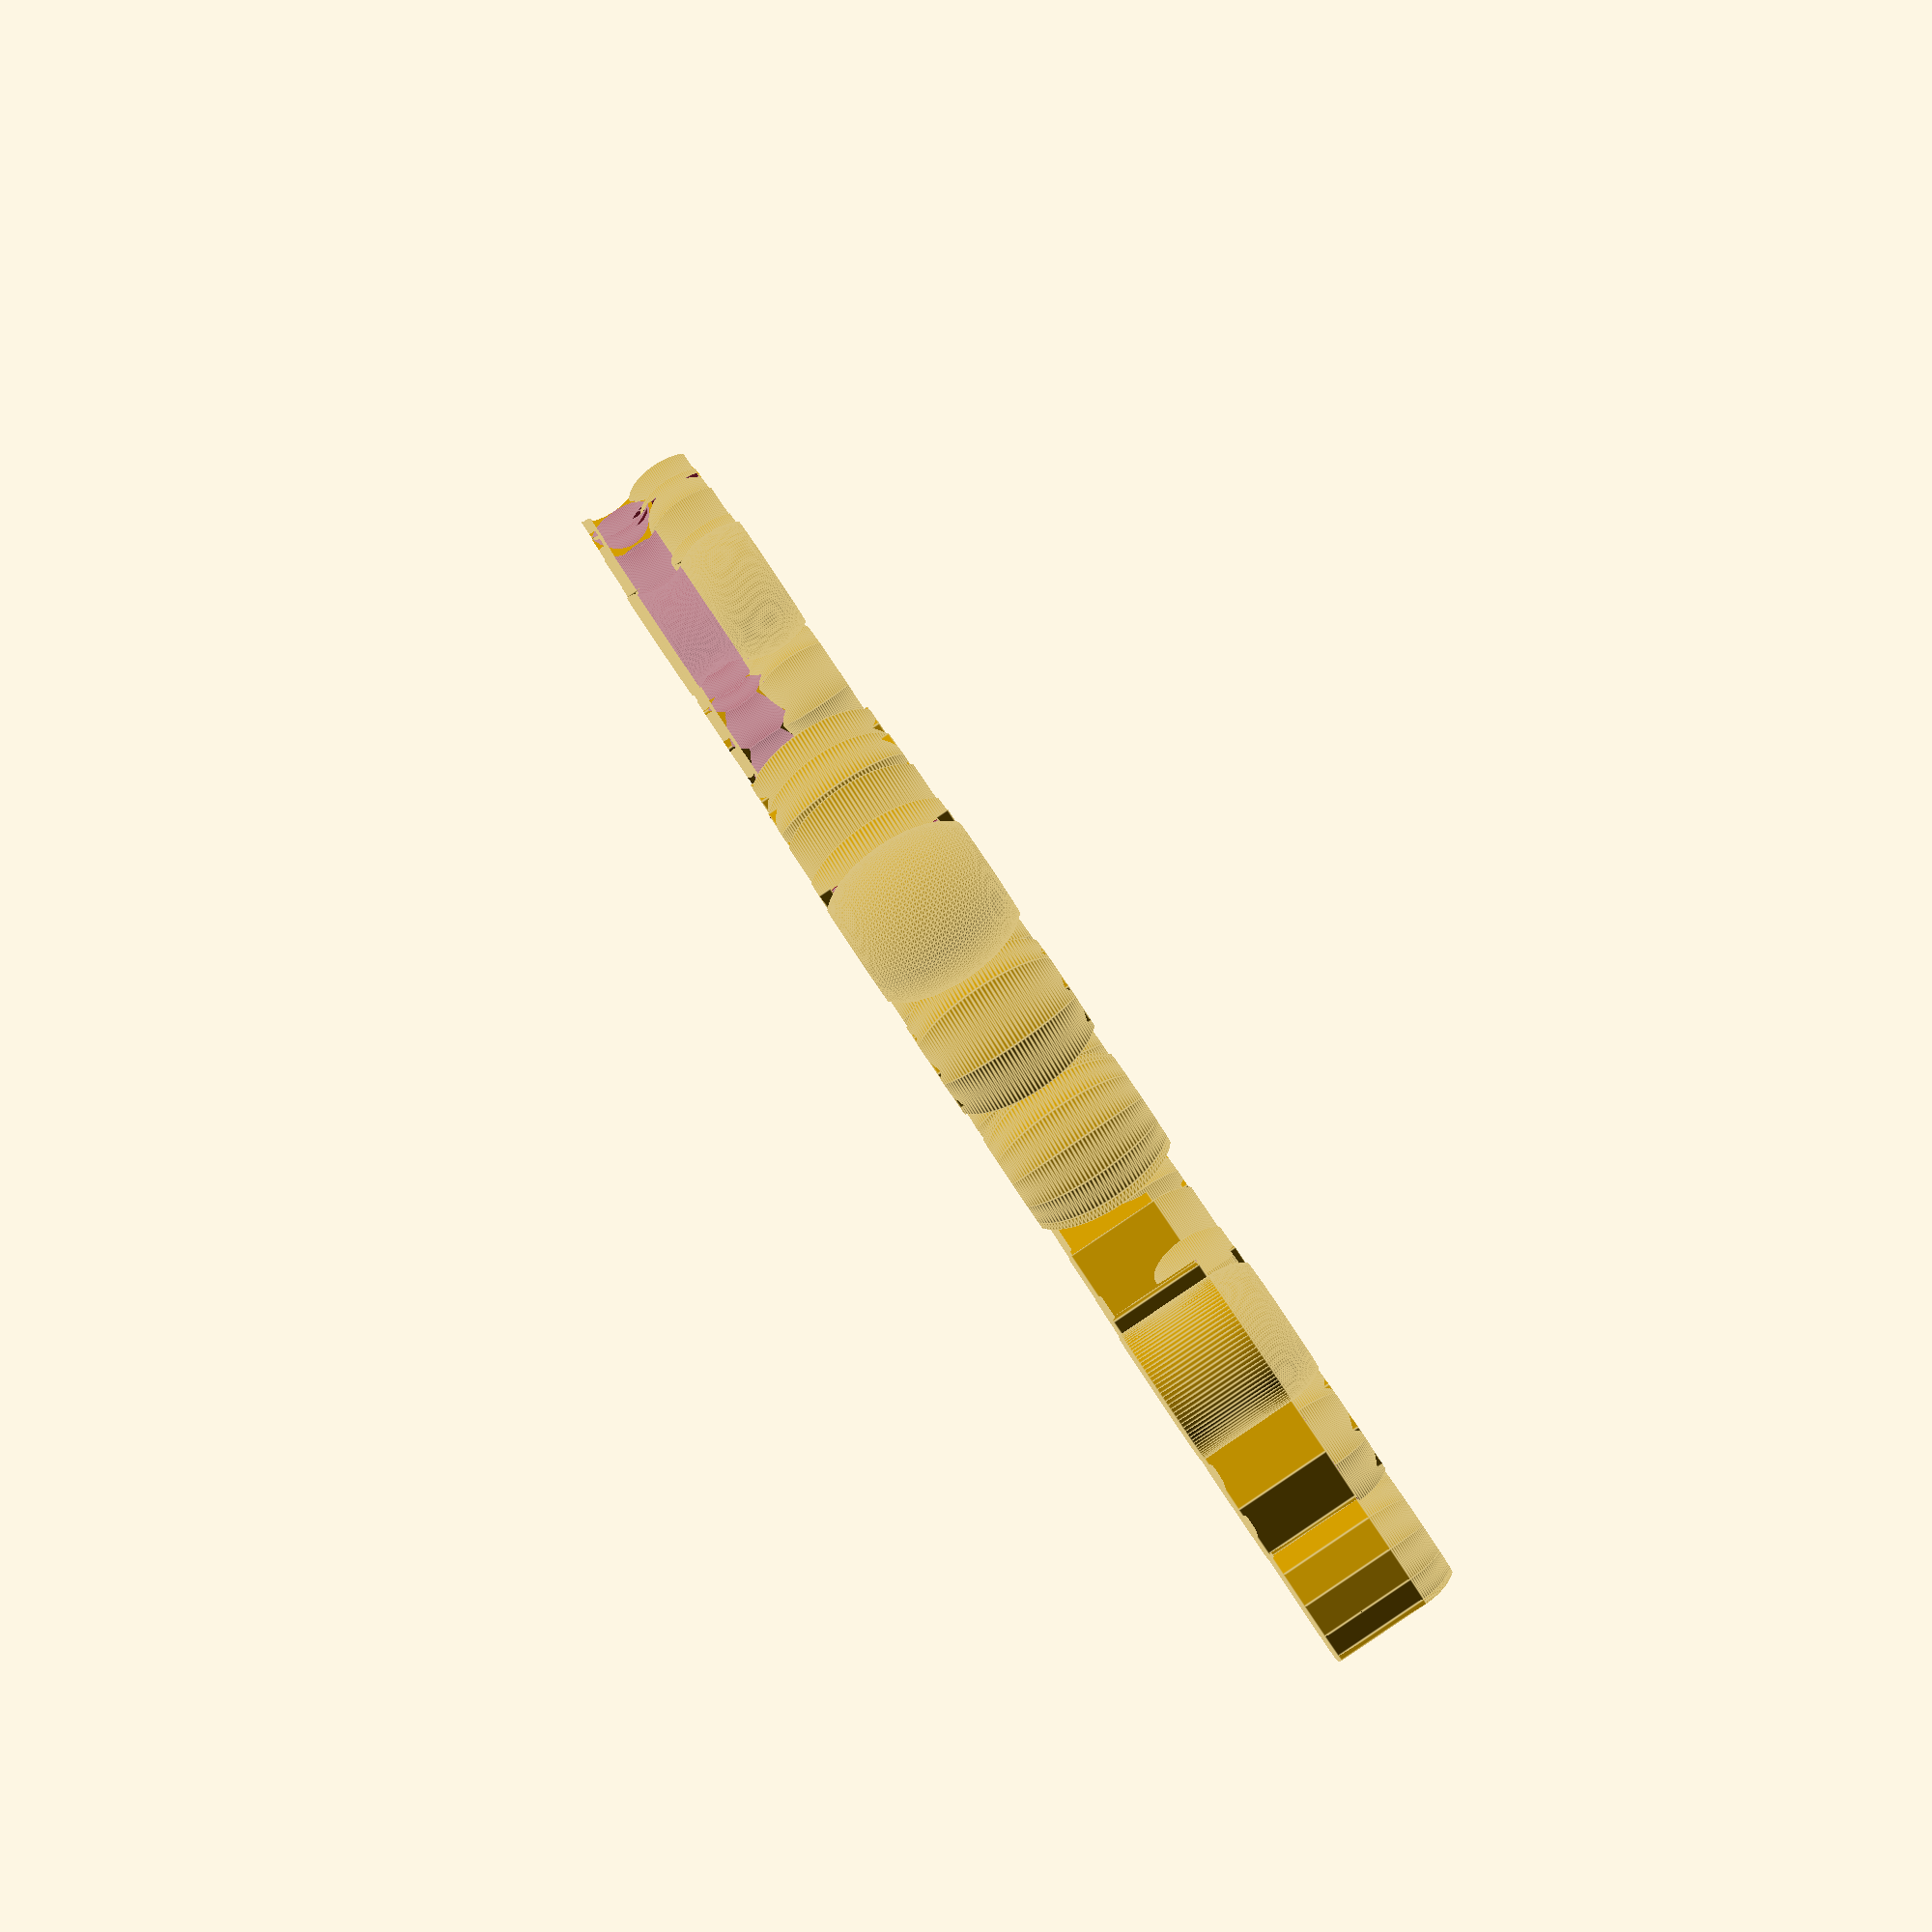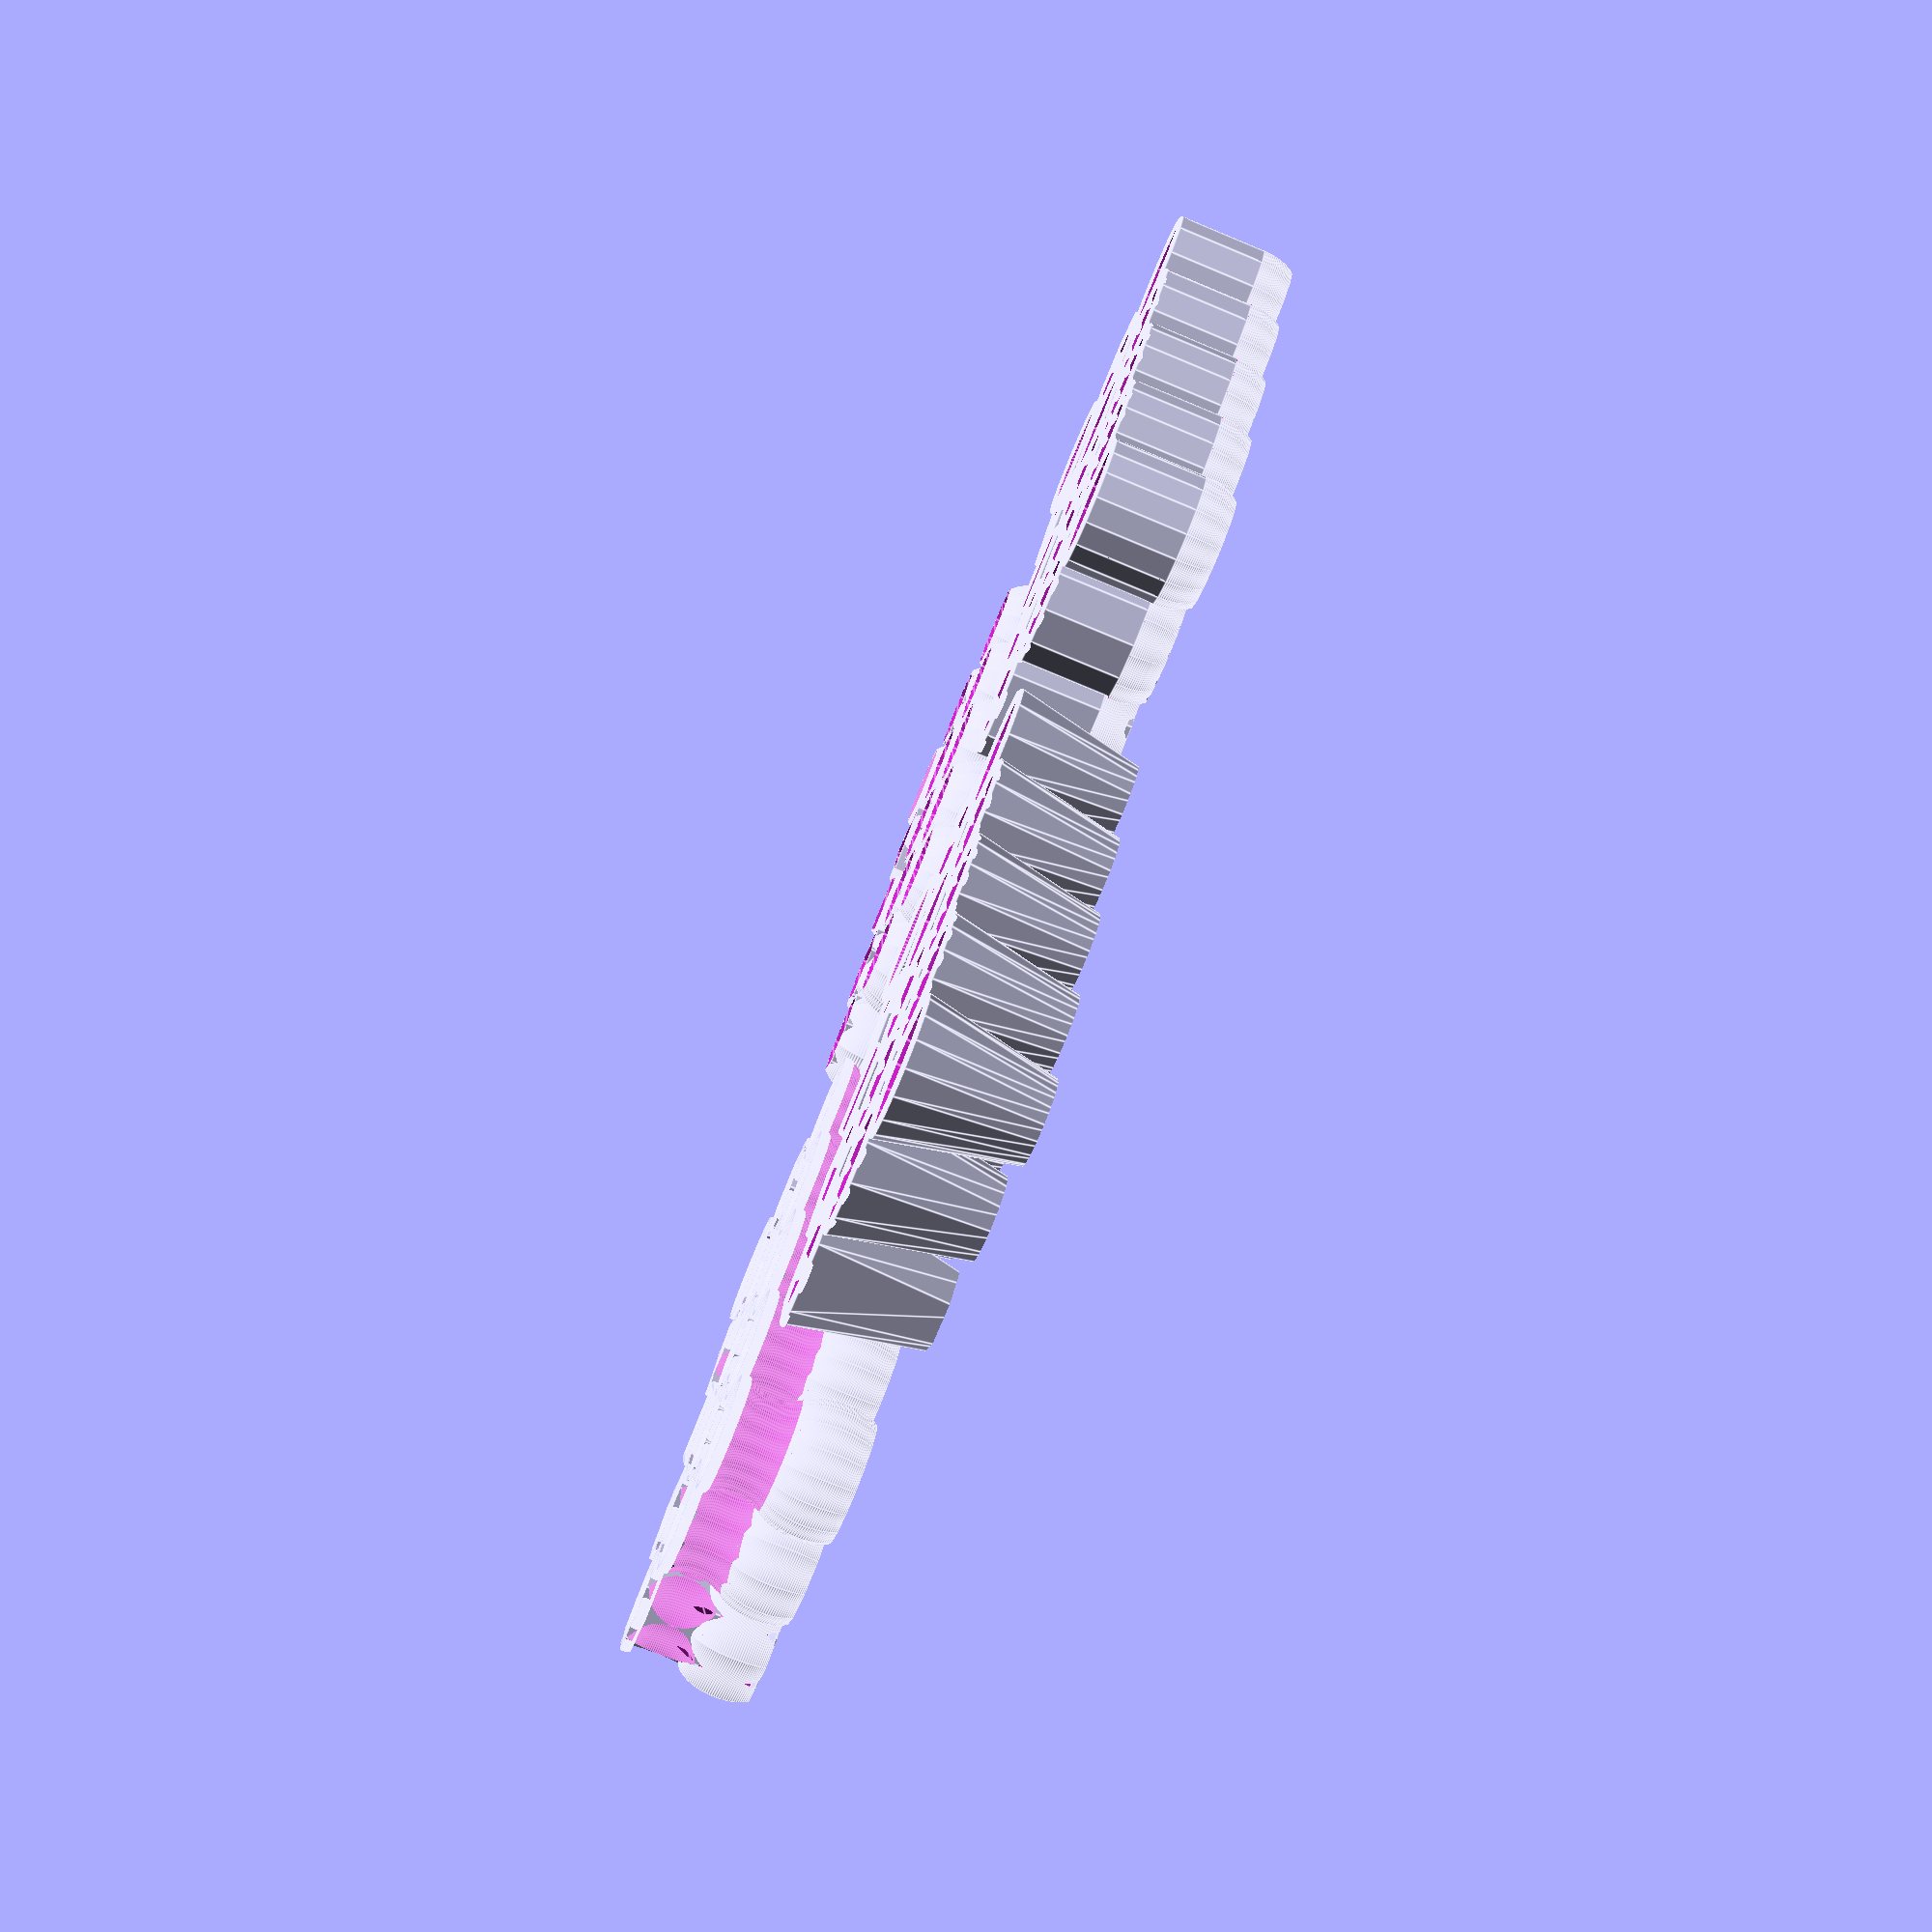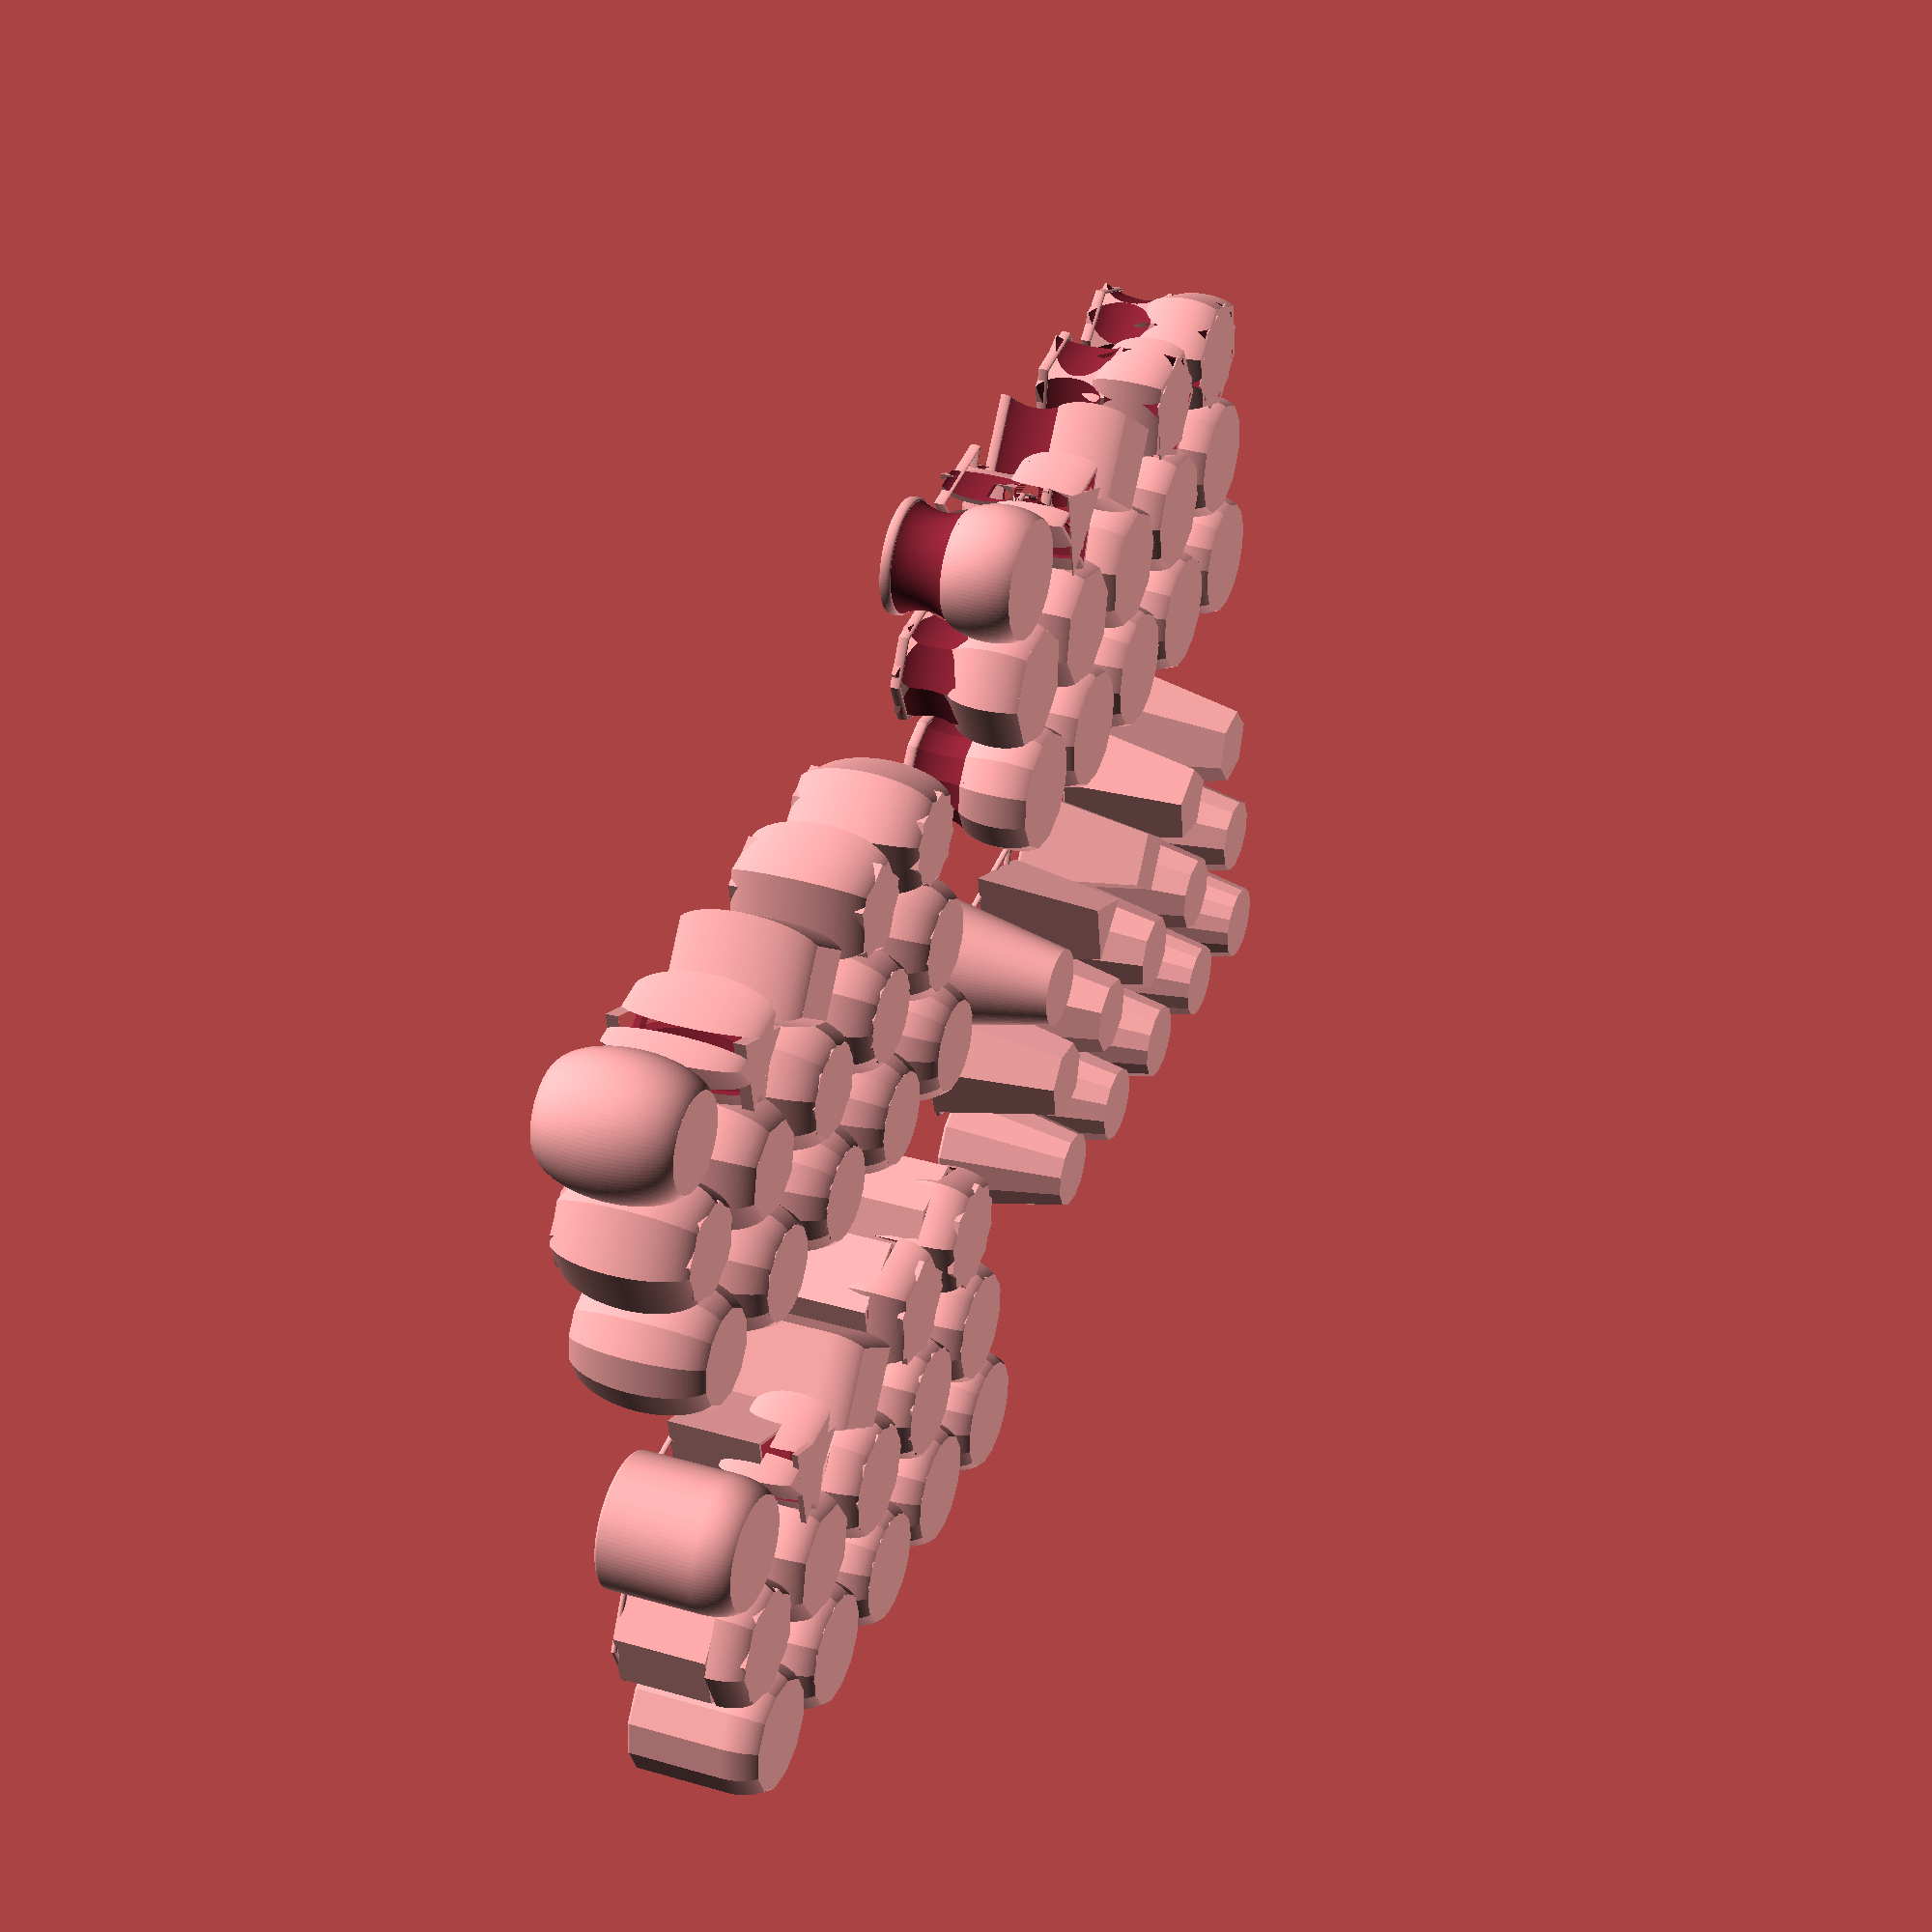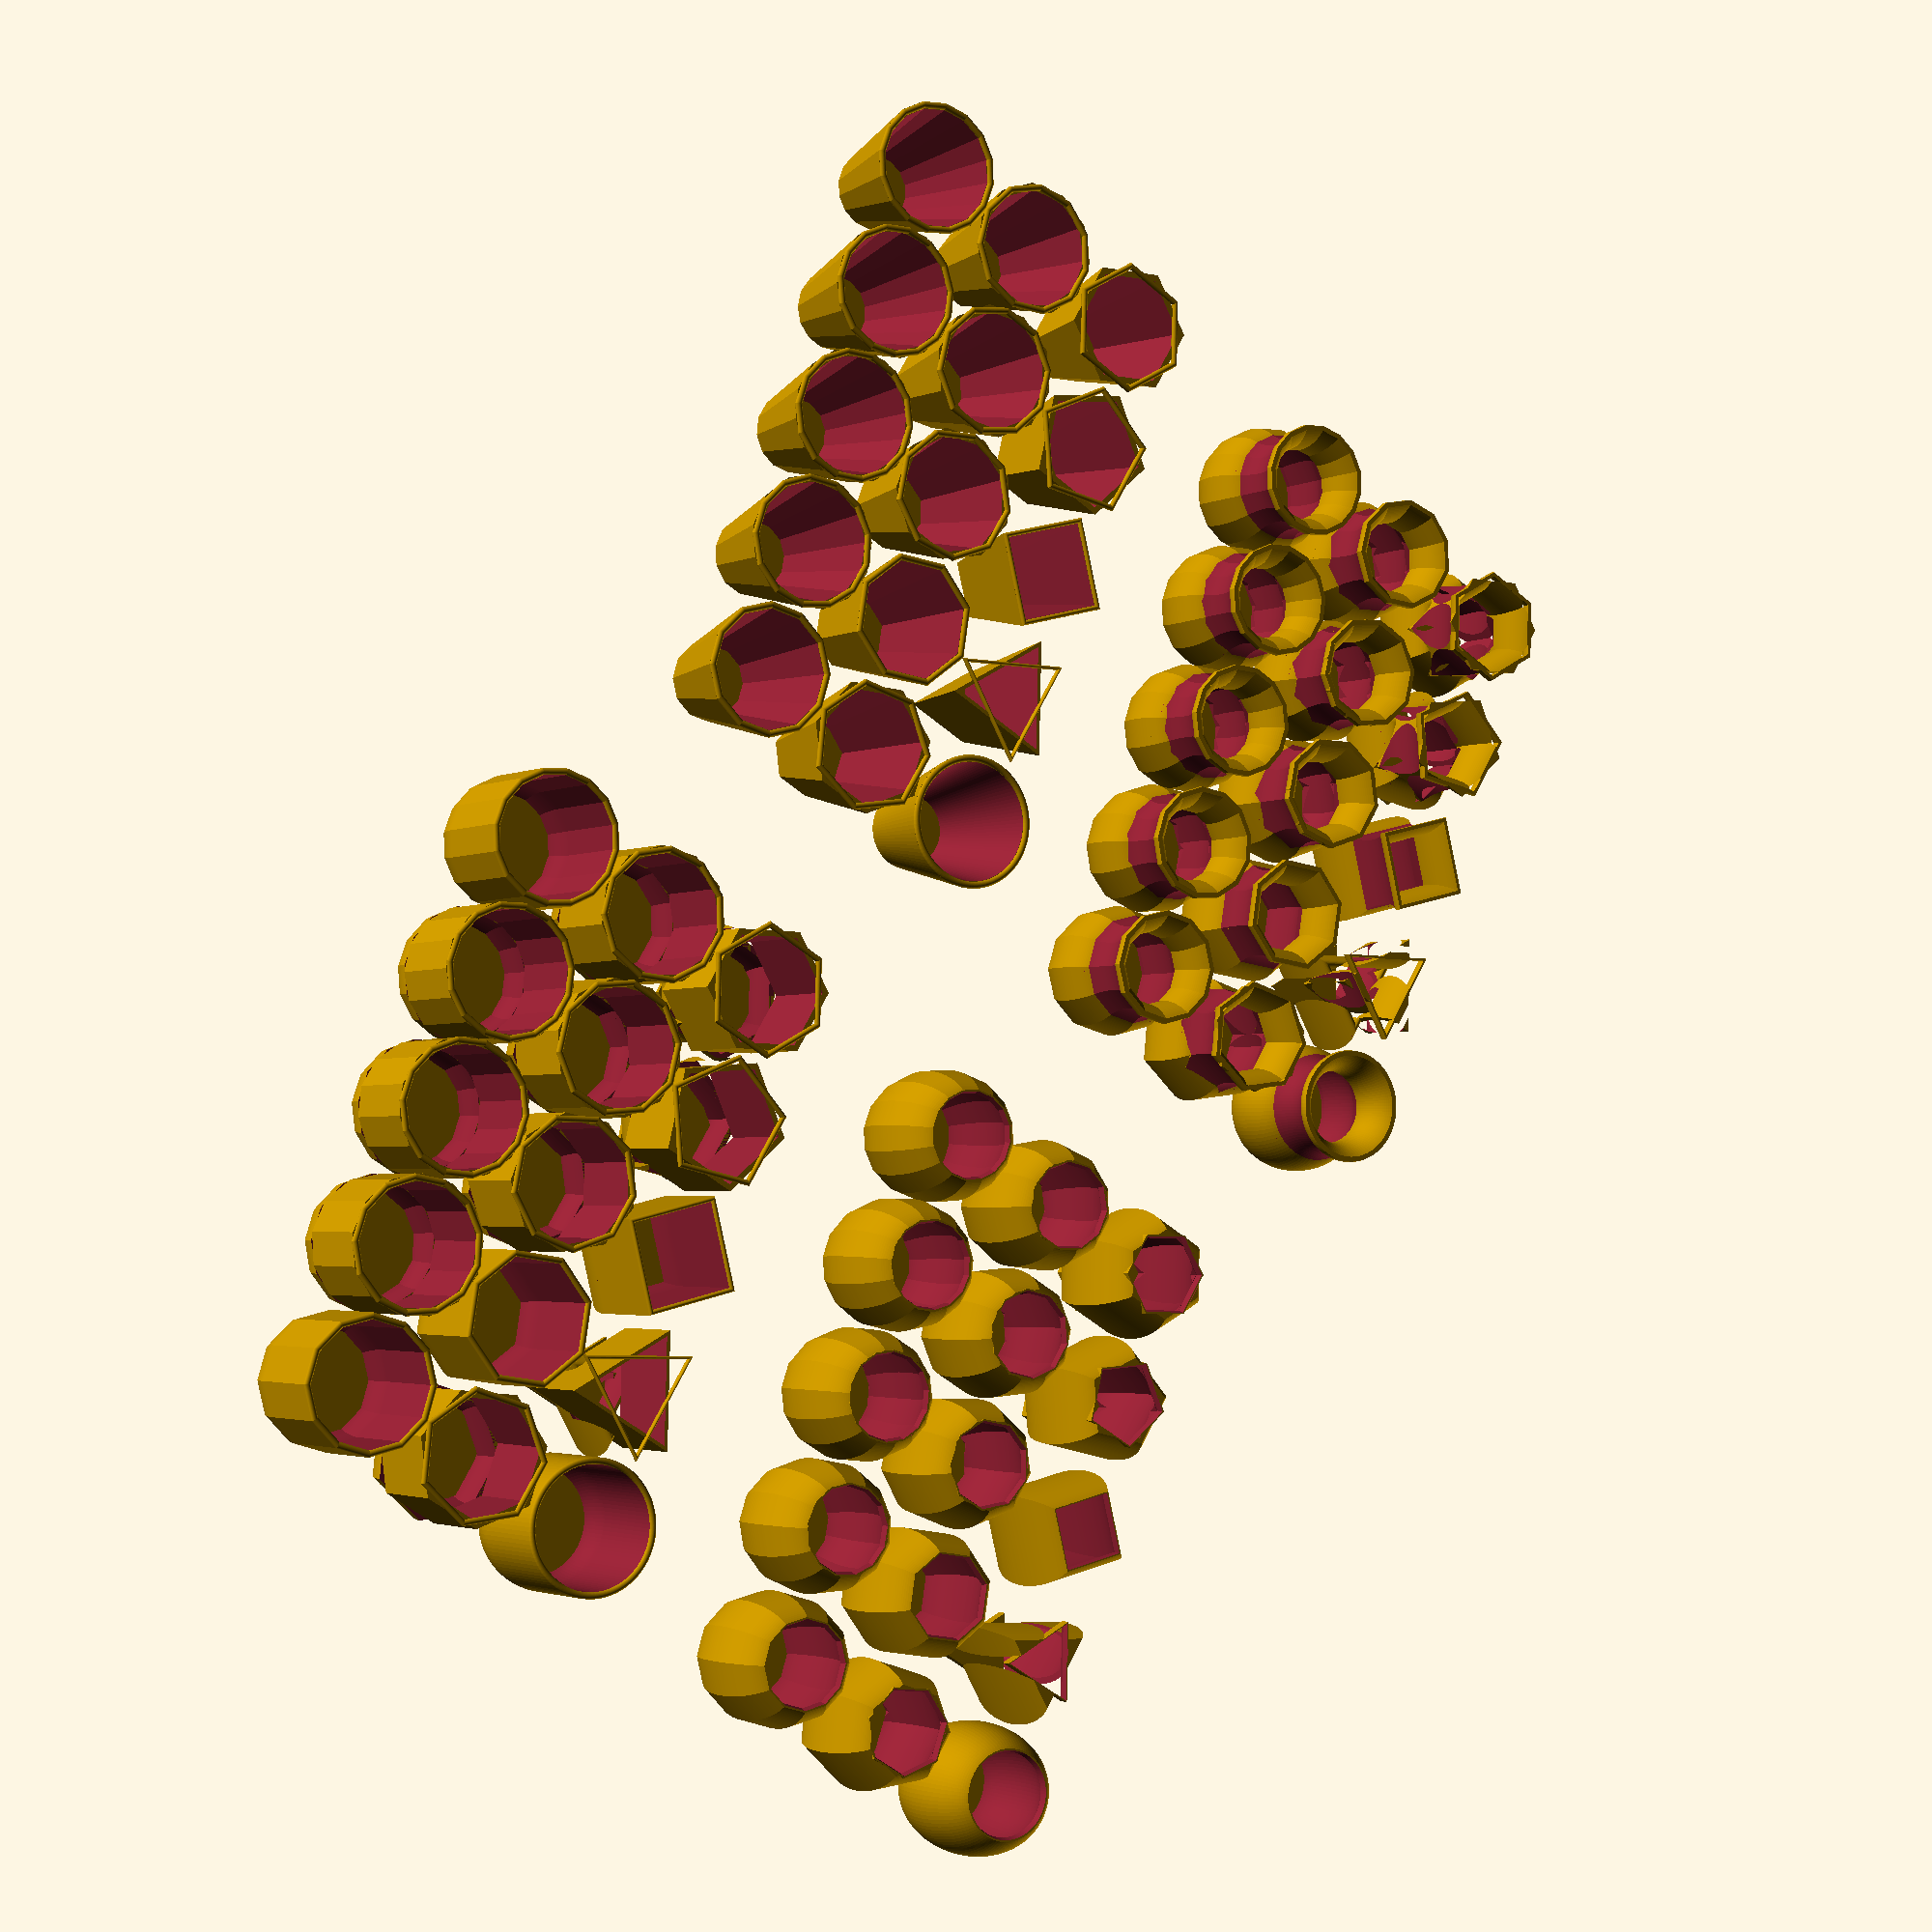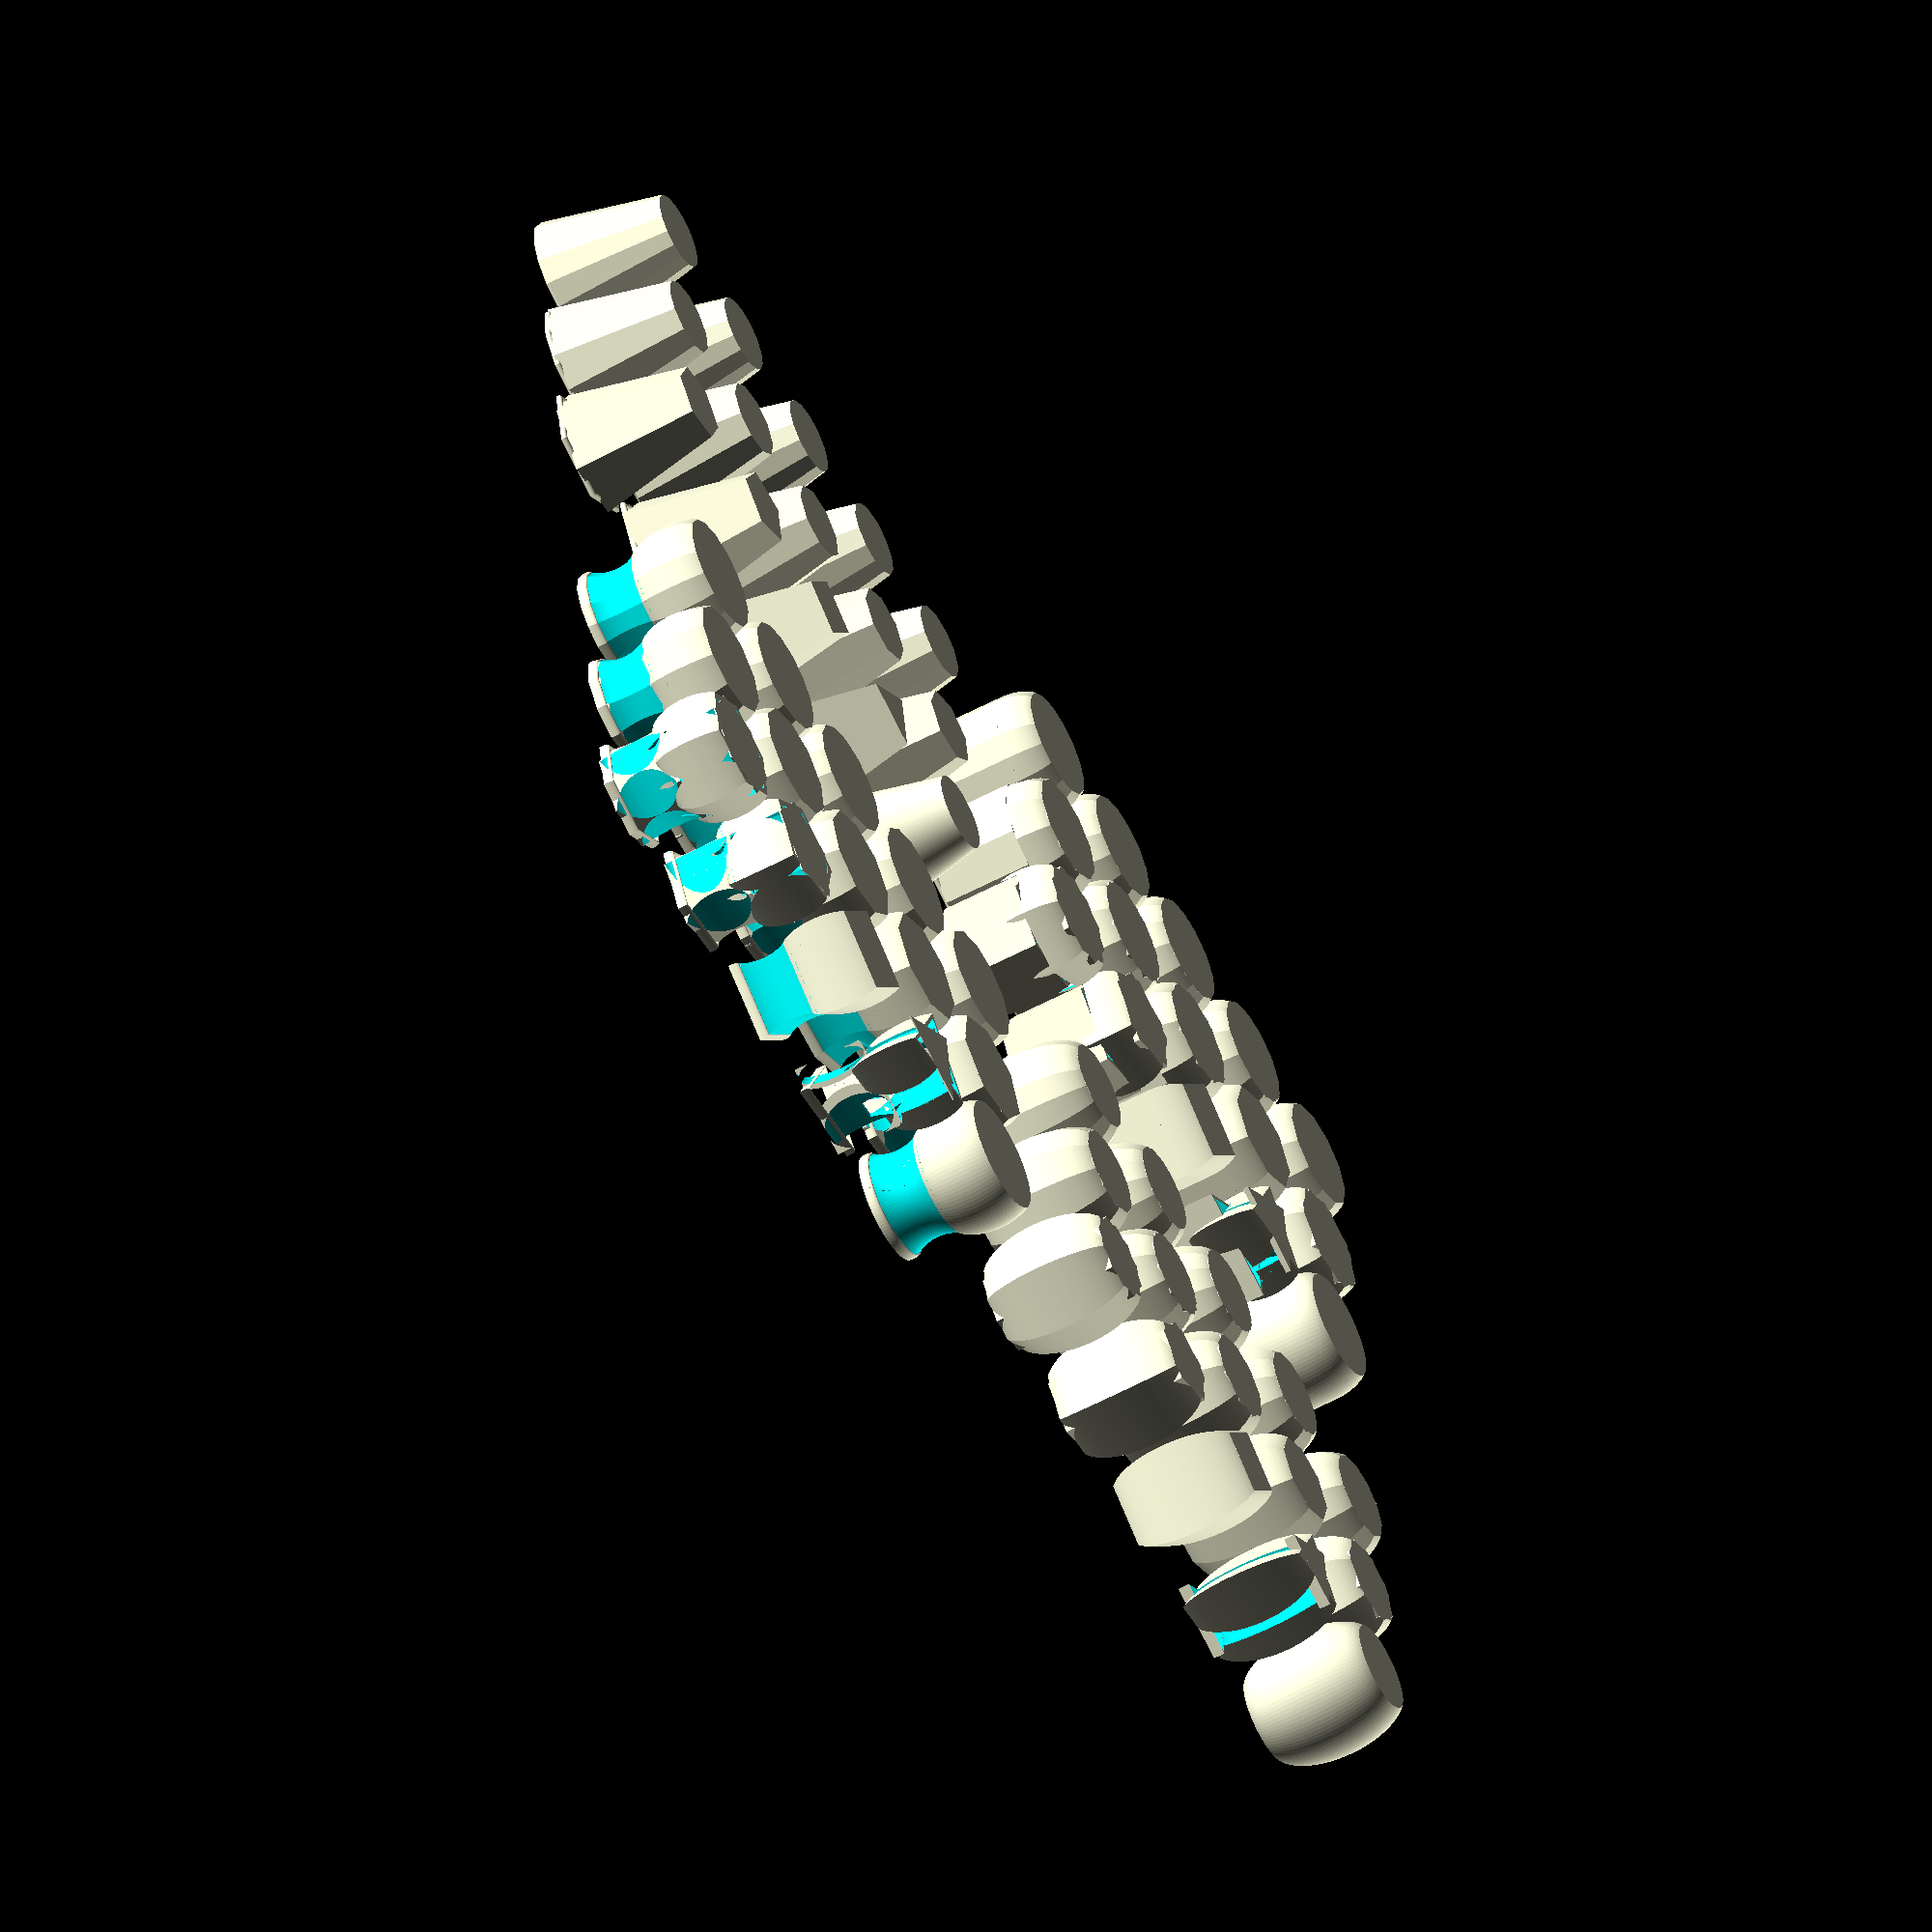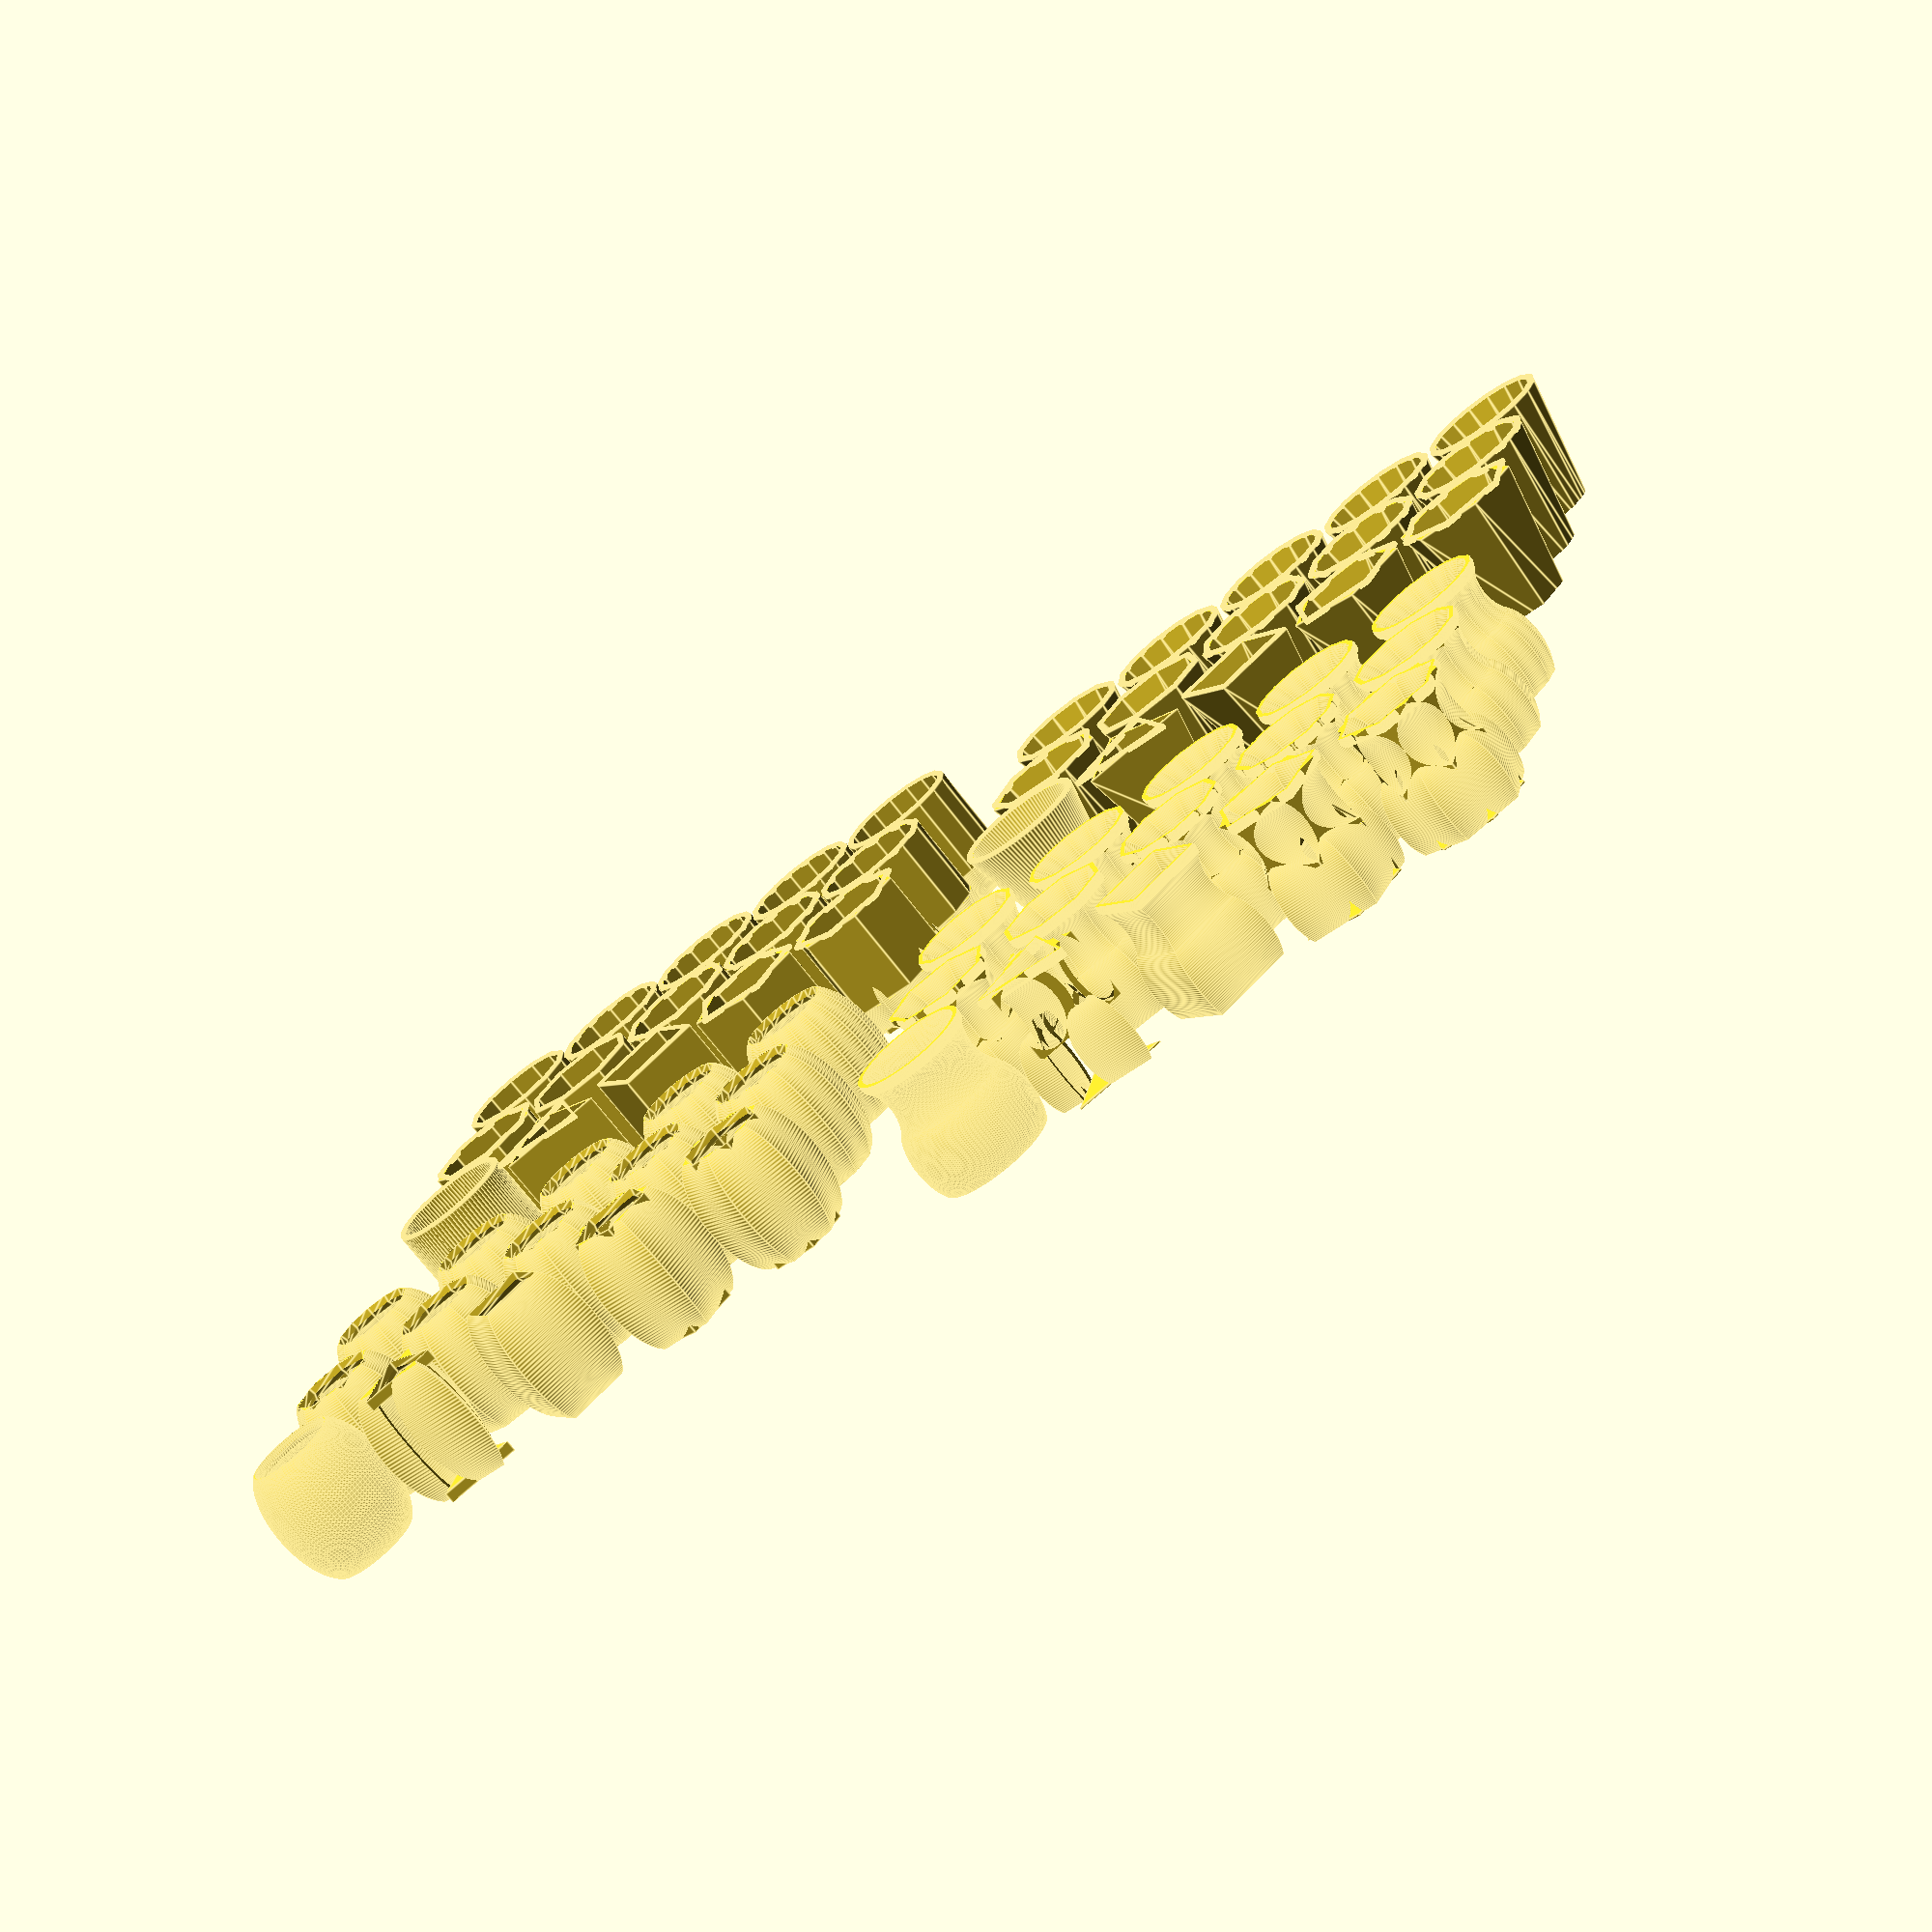
<openscad>
diameter=50;
height=100;
quality=120;
$fn=quality;
numbsides=100; rotation=0;

module hSphere(r=1,t=0.1,ns=numbsides,rot=rotation) {
	difference() {
		sphere(r);
		sphere(r-t);
	}
}
module hTorus(r=1,t=0.1,ns=numbsides,rot=rotation) {
	scale([1,1,2])difference() {
		rotate([0,0,rot]) rotate_extrude(convexity=15,$fn=ns) translate([r*2/3, 0, 0]) circle(r/3,$fn=quality); 
		rotate([0,0,rot]) scale([1,1,1.2])rotate_extrude(convexity=15,$fn=ns) translate([r*2/3, 0, 0]) circle(r/3-t,$fn=quality); 
	}
}
module nTorus(r=1,t=0.1,ns=numbsides,rot=rotation) {
	scale([1,1,2])difference() {
		rotate([0,0,rot]) rotate_extrude(convexity=15,$fn=ns) translate([r*2/3, 0, 0]) circle(r/3,$fn=quality); 
		rotate([0,0,rot]) scale([1,1,1.1])rotate_extrude(convexity=15,$fn=ns) translate([r*2/3, 0, 0]) circle(r/3-t,$fn=quality); 
	}
}

module receptacle0(ns=numbsides,rot=rotation) {
	intersection() { translate([0,0,0.5])cube(1,center=true);
		scale([1/122,1/122,1/112])translate([0,0,-2.64])difference() {
			scale([1,1,2]) translate([0,0,((30+6)*2*0.813)/2]) union() {
				difference() {
					rotate([0,0,rot]) rotate_extrude(convexity = 10,$fn=ns) translate([31, 0, 0]) circle(30,$fn=quality); 
					rotate([0,0,rot]) scale([1,1,1.08])rotate_extrude(convexity = 10,$fn=ns) translate([31, 0, 0]) circle(24,$fn=quality); 
					cylinder(31*2.5,31*1.35,31*1.35,center=true,$fn=ns);
				}
				translate([0,0,22.95])cylinder(5,31*1.352,31*1.352,$fn=ns);
				translate([0,0,0-27.95])cylinder(4.9,31*1.352,31*1.352,$fn=ns);
			}
			translate([0,0,108])cylinder(9.1,42,36,center=true,$fn=ns);
			translate([0,0,112])cylinder(9,38,41,center=true,$fn=ns);
		}
	}
}
module receptacle1(ns=numbsides,rot=rotation) {
	intersection() { translate([0,0,0.5])cube(1,center=true);
		scale([1/2,1/2,1/2])translate([0,0,0.5]) union() {
			difference() {
				hTorus(1,0.1,ns,rot);
				cylinder(1.8,0.83,0.83,center=true,$fn=ns);
			}
			scale([1.67,1.67,1]) translate([0,0,-0.5275]) cylinder(0.1,0.498,0.498,center=true,$fn=ns);
		
			difference() {
				union() {
					scale([1.67,1.67,1]) translate([0,0,0.96])  {
						intersection() {
							hTorus(1,0.1,ns,rot);
							cylinder(1.5,0.5,0.5,center=true,$fn=ns);
						}
					}
					rotate([0,0,rot]) translate([0,0,1.442])rotate_extrude(convexity = 10,$fn=ns) translate([0.83, 0, 0]) scale([0.4,1,1])circle(0.1,$fn=quality); 
				}
				union() {
					translate([0,0,0.6])cylinder(0.5,0.85,0.61,center=true,$fn=ns);
					translate([0,0,0.05])cylinder(0.6,0.85,0.85,center=true,$fn=ns);
				}
			}
		}
	}
}
module receptacle2(ns=numbsides,rot=rotation) {
	intersection() { translate([0,0,0.5])cube(1,center=true);
		scale([1/2,1/2,1/3])translate([0,0,0.5]) union() {
			difference() {
				hTorus(1,0.1,ns,rot);
				cylinder(1.8,0.83,0.83,center=true,$fn=ns);
			}
			scale([1.67,1.67,1]) translate([0,0,-0.5275]) cylinder(0.1,0.498,0.498,center=true,$fn=ns);
		
			difference() {
				scale([1,1,2]) union() {
					scale([1.67,1.67,1]) translate([0,0,0.96+((2-1)*-0.29)])  {
						intersection() {
							hTorus(1,0.1,ns,rot);
							cylinder(1.5,0.5,0.5,center=true,$fn=ns);
						}
					}
					rotate([0,0,rot]) translate([0,0,1.442+((2-1)*-0.29)])rotate_extrude(convexity = 10,$fn=ns) translate([0.83, 0, 0]) scale([0.4,1,1])circle(0.1,$fn=quality); 
				}
				union() {
					translate([0,0,0.6])cylinder(0.5,0.85,0.61,center=true,$fn=ns);
					translate([0,0,0.05])cylinder(0.6,0.85,0.85,center=true,$fn=ns);
				}
			}
		}
	}
}
module receptacle3(ns=numbsides,rot=rotation) {
	intersection() { translate([0,0,0.5])cube(1,center=true);
		scale([1/2,1/2,1/1.75])translate([0,0,0.5]) union() {
			difference() {
				hTorus(1,0.1,ns,rot);
				cylinder(1.8,0.83,0.83,center=true,$fn=ns);
			}
			scale([1.67,1.67,1]) translate([0,0,-0.5275]) cylinder(0.1,0.498,0.498,center=true,$fn=ns);
		
			difference() {
				scale([1,1,0.7]) union() {
					scale([1.67,1.67,1]) translate([0,0,1.215])  {
						intersection() {
							hTorus(1,0.1,ns,rot);
							cylinder(1.5,0.5,0.5,center=true,$fn=ns);
						}
					}
					rotate([0,0,rot]) translate([0,0,1.697])rotate_extrude(convexity = 10,$fn=ns) translate([0.83, 0, 0]) scale([0.4,1,1])circle(0.1,$fn=quality); 
				}
				union() {
					translate([0,0,0.6])cylinder(0.5,0.85,0.61,center=true,$fn=ns);
					translate([0,0,0.05])cylinder(0.6,0.85,0.85,center=true,$fn=ns);
				}
			}
		}
	}
}
module receptacle4(ns=numbsides,rot=rotation) {
	intersection() {
		scale([0.5,0.5,0.47])translate([0,0,0.57]) union() {
			difference() {
				hTorus(1,0.1,ns,rot);
				translate([0,0,-1.38])cylinder(1.8,0.83,0.83,center=true,$fn=ns);
				cylinder(1.8,0.65,0.65,center=true,$fn=ns);
				translate([0,0,0.5])cylinder(1,1.1,1.1,center=true,$fn=ns);
			}
			scale([1.67,1.67,1]) translate([0,0,-0.5275]) cylinder(0.1,0.498,0.498,center=true,$fn=ns);
			translate([0,0,0.75])difference() {
				cylinder(1.5,1,1,center=true,$fn=ns);
				cylinder(2,0.9,0.9,center=true,$fn=ns);
			}
			rotate([0,0,rot]) translate([0,0,1.5])rotate_extrude(convexity = 10,$fn=ns) translate([0.95, 0, 0]) circle(0.05,$fn=quality); 
		}
		translate([0,0,0.5]) cube(1,center=true);
	}
}
module receptacle5(ns=numbsides,rot=rotation) {
	intersection() {
		scale([0.39,0.39,0.445])translate([0,0,0.5752]) union() {
			difference() {
				hTorus(1,0.1,ns,rot);
				translate([0,0,-1.38])cylinder(1.8,0.83,0.83,center=true,$fn=ns);
				cylinder(1.8,0.65,0.65,center=true,$fn=ns);
				translate([0,0,0.5])cylinder(1,1.1,1.1,center=true,$fn=ns);
			}
			scale([1.67,1.67,1]) translate([0,0,-0.5275]) cylinder(0.1,0.498,0.498,center=true,$fn=ns);
			translate([0,0,0.5])difference() {
				cylinder(1,1,1,center=true,$fn=ns);
				cylinder(2,0.9,0.9,center=true,$fn=ns);
			}
			rotate([0,0,rot]) translate([0,0,1.61])rotate_extrude(convexity = 10,$fn=ns) translate([1.24, 0, 0]) scale([1,3,1])circle(0.025,$fn=quality); 
			scale([2.515,2.515,2])translate([0,0,0.25]) intersection() {
					nTorus(1,0.041,ns,rot);
					cylinder(1.5,0.5,0.5,center=true,$fn=ns);
					translate([0,0,0.5])cylinder(0.5,1,1,center=true,$fn=ns);
				}
		}
		translate([0,0,0.5]) cube(1,center=true);
	}
}
module receptacle6(ns=numbsides,rot=rotation) {
	intersection() {
		scale([0.39,0.39,0.57])translate([0,0,0.5752]) union() {
			difference() {
				hTorus(1,0.1,ns,rot);
				translate([0,0,-1.38])cylinder(1.8,0.83,0.83,center=true,$fn=ns);
				cylinder(1.8,0.65,0.65,center=true,$fn=ns);
				translate([0,0,0.5])cylinder(1,1.1,1.1,center=true,$fn=ns);
			}
			scale([1.67,1.67,1]) translate([0,0,-0.5275]) cylinder(0.1,0.498,0.498,center=true,$fn=ns);
			translate([0,0,0.25])difference() {
				cylinder(0.5,1,1,center=true,$fn=ns);
				cylinder(2,0.9,0.9,center=true,$fn=ns);
			}
			rotate([0,0,rot]) translate([0,0,1.11])rotate_extrude(convexity = 10,$fn=ns) translate([1.24, 0, 0]) scale([1,3,1])circle(0.025,$fn=quality); 
			scale([2.515,2.515,2])translate([0,0,0]) intersection() {
					nTorus(1,0.041,ns,rot);
					cylinder(1.5,0.5,0.5,center=true,$fn=ns);
					translate([0,0,0.5])cylinder(0.5,1,1,center=true,$fn=ns);
				}
		}
		translate([0,0,0.5]) cube(1,center=true);
	}
}
module receptacle7(ns=numbsides,rot=rotation) {
	intersection() {
		scale([0.39,0.39,0.8])translate([0,0,0.5752]) union() {
			difference() {
				hTorus(1,0.1,ns,rot);
				translate([0,0,-1.38])cylinder(1.8,0.83,0.83,center=true,$fn=ns);
				cylinder(1.8,0.65,0.65,center=true,$fn=ns);
				translate([0,0,0.5])cylinder(1,1.1,1.1,center=true,$fn=ns);
			}
			scale([1.67,1.67,1]) translate([0,0,-0.5275]) cylinder(0.1,0.498,0.498,center=true,$fn=ns);
			rotate([0,0,rot]) translate([0,0,0.61])rotate_extrude(convexity = 10,$fn=ns) translate([1.24, 0, 0]) scale([1,3,1])circle(0.025,$fn=quality); 
			scale([2.515,2.515,2])translate([0,0,-0.25]) intersection() {
					nTorus(1,0.041,ns,rot);
					cylinder(1.5,0.5,0.5,center=true,$fn=ns);
					translate([0,0,0.5])cylinder(0.5,1,1,center=true,$fn=ns);
				}
		}
		translate([0,0,0.5]) cube(1,center=true);
	}
}
module receptacle8(ns=numbsides,rot=rotation) {
	intersection() {
		scale([0.5,0.5,0.48])translate([0,0,0.5]) union() {
			translate([0,0,0.25])difference() {
				cylinder(1.5,1,1,center=true,$fn=ns);
				cylinder(2,0.9,0.9,center=true,$fn=ns);
			}
			translate([0,0,-0.45]) cylinder(0.1,1,1,center=true,$fn=ns);
			translate([0,0,1])rotate([180,0,0])difference() {
				hTorus(1,0.1,ns,rot);
				translate([0,0,-1.25])cylinder(1.8,0.83,0.83,center=true,$fn=ns);
				cylinder(1.8,0.65,0.65,center=true,$fn=ns);
				translate([0,0,0.5])cylinder(1,1.1,1.1,center=true,$fn=ns);
			}
			rotate([0,0,rot]) translate([0,0,1.493])rotate_extrude(convexity = 10,$fn=ns) translate([0.83, 0, 0]) scale([1,3.5,1])circle(0.025,$fn=quality); 
		}
		translate([0,0,0.5]) cube(1,center=true);
	}
}

module receptacle9(ns=numbsides,rot=rotation) {
	intersection() {
		scale([0.5,0.5,0.48])translate([0,0,0.5]) union() {
			translate([0,0,0.25])difference() {
				cylinder(2.5,1,1,center=true,$fn=ns);
				cylinder(2.6,0.9,0.9,center=true,$fn=ns);
			}
			translate([0,0,-0.45]) cylinder(0.1,1,1,center=true,$fn=ns);
			rotate([0,0,rot]) translate([0,0,1.5])rotate_extrude(convexity = 10,$fn=ns) translate([0.95, 0, 0]) circle(0.05,$fn=quality); 
		}
		translate([0,0,0.5]) cube(1,center=true);
	}
}

module receptacle10(ns=numbsides,rot=rotation) {
	intersection() {
		scale([0.5,0.5,0.48])translate([0,0,0.5]) union() {
			scale([2,2,2])translate([0,0,0.25]) intersection() {
					nTorus(1,0.041,ns,rot);
					cylinder(1.5,0.5,0.5,center=true,$fn=ns);
					translate([0,0,0.5])cylinder(0.5,1,1,center=true,$fn=ns);
				}
			translate([0,0,0.25])difference() {
				cylinder(1.5,0.795,0.795,center=true,$fn=ns);
				cylinder(2.1,0.717,0.717,center=true,$fn=ns);
			}
			translate([0,0,-0.45]) cylinder(0.1,0.795,0.795,center=true,$fn=ns);
		}
		translate([0,0,0.5]) cube(1,center=true);
	}
}
module receptacle11(ns=numbsides,rot=rotation) {
	intersection() {
		scale([0.5,0.5,0.48])translate([0,0,0.5]) union() {
			scale([2,2,2])translate([0,0,0.25]) intersection() {
					nTorus(1,0.041,ns,rot);
					cylinder(1.5,0.5,0.5,center=true,$fn=ns);
					translate([0,0,-0.5])cylinder(0.5,1,1,center=true,$fn=ns);
				}
			translate([0,0,0.75])difference() {
				cylinder(1.5,0.795,0.795,center=true,$fn=ns);
				cylinder(2.1,0.717,0.717,center=true,$fn=ns);
			}
			translate([0,0,-0.45]) cylinder(0.1,0.95,0.9,center=true,$fn=ns);
			rotate([0,0,rot]) translate([0,0,1.5])rotate_extrude(convexity = 10,$fn=ns) translate([0.76, 0, 0]) circle(0.035,$fn=quality); 
		}
		translate([0,0,0.5]) cube(1,center=true);
	}
}
module receptacle12(ns=numbsides,rot=rotation) {
	intersection() {
		scale([0.5,0.5,0.48])translate([0,0,0.5]) union() {
			translate([0,0,0.25])difference() {
				cylinder(2.5,0.5,1,center=true,$fn=ns);
				cylinder(2.6,0.4,0.9,center=true,$fn=ns);
			}
			translate([0,0,-0.45]) cylinder(0.1,0.55,0.55,center=true,$fn=ns);
			rotate([0,0,rot]) translate([0,0,1.5])rotate_extrude(convexity = 10,$fn=ns) translate([0.947, 0, 0]) circle(0.052,$fn=quality); 
		}
		translate([0,0,0.5]) cube(1,center=true);
	}
}
module receptacle13(ns=numbsides,rot=rotation) {
	intersection() {
		scale([0.5,0.5,0.48])translate([0,0,0.5]) union() {
			translate([0,0,0.25])difference() {
				cylinder(2.5,1,0.6,center=true,$fn=ns);
				cylinder(2.6,0.9,0.5,center=true,$fn=ns);
			}
			translate([0,0,-0.45]) cylinder(0.1,0.9,0.9,center=true,$fn=ns);
			rotate([0,0,rot]) translate([0,0,1.5])rotate_extrude(convexity = 10,$fn=ns) translate([0.554, 0, 0]) circle(0.045,$fn=quality); 
		}
		translate([0,0,0.5]) cube(1,center=true);
	}
}

module receptacle14(ns=numbsides,rot=rotation) {
	intersection() {
		scale([0.5,0.5,0.48])translate([0,0,0.5]) union() {
			scale([2,2,2])translate([0,0,0.25]) intersection() {
					nTorus(1,0.041,ns,rot);
					cylinder(1.5,0.5,0.5,center=true,$fn=ns);
					translate([0,0,0.5])cylinder(0.5,1,1,center=true,$fn=ns);
				}
			translate([0,0,0.5])difference() {
				cylinder(1,0.795,0.795,center=true,$fn=ns);
				cylinder(2.1,0.717,0.717,center=true,$fn=ns);
			}
			scale([2,2,2])translate([0,0,0.25]) intersection() {
					nTorus(1,0.041,ns,rot);
					cylinder(1.5,0.5,0.5,center=true,$fn=ns);
					translate([0,0,-0.5])cylinder(0.5,1,1,center=true,$fn=ns);
				}
			translate([0,0,-0.45]) cylinder(0.1,0.95,0.9,center=true,$fn=ns);
		}
		translate([0,0,0.5]) cube(1,center=true);
	}
}
module receptacle11b(ns=numbsides,rot=rotation) {
	intersection() {
		scale([0.5,0.5,0.48])translate([0,0,0.5]) union() {
			translate([0,0,0.75])difference() {
				cylinder(1.5,0.795,0.795,center=true,$fn=ns);
				cylinder(2.1,0.717,0.717,center=true,$fn=ns);
			}
			rotate([0,0,rot]) translate([0,0,1.5])rotate_extrude(convexity = 10,$fn=ns) translate([0.76, 0, 0]) circle(0.035,$fn=quality); 
		}
		translate([0,0,0.5]) cube(1,center=true);
	}
}
rotationList=[0,0,0,30,0,-18,30,90/7,0,-10,18,90/11,0,-90/13,90/7,6,0,0,0,0,0,0];
module drawReceptacle(number=0,sides=3) {
	ns=(sides<3)?100:sides;
	rotby=(ns>20)?0:rotationList[ns];

		if (number==1) { receptacle3(ns,rotby);
	} else if (number==2) { receptacle1(ns,rotby);
	} else if (number==3) { receptacle2(ns,rotby);
	} else if (number==4) { receptacle5(ns,rotby);
	} else if (number==5) { receptacle6(ns,rotby);
	} else if (number==6) { receptacle7(ns,rotby);
	} else if (number==7) { receptacle4(ns,rotby);
	} else if (number==8) { receptacle8(ns,rotby);
	} else if (number==9) { receptacle9(ns,rotby);
	} else if (number==10) { receptacle10(ns,rotby);
	} else if (number==11) { receptacle11(ns,rotby);
	} else if (number==12) { receptacle14(ns,rotby);
	} else if (number==13) { receptacle12(ns,rotby);
	} else if (number==14) { receptacle13(ns,rotby);
	} else { 
		 receptacle0(ns,rotby);
	}	
}

module all() {
	distance=1;
	offset=-7;
	scale(50) {
		for (n=[1:15]) {
			translate([offset+distance*n,0,0]) { 
				drawReceptacle(n,0); 
				for (r=[3:5]) { 
					translate([0,distance*r-2,0]) drawReceptacle(n,r); 
				} 
			}
		}
	}
}
module sides() {
	angle=360/19;
	distance=1;
	scale(50) {
		for (r=[2:16]) { 
			translate([6+((r-2)%5*distance),(r-2)/5*distance,0]) drawReceptacle(2,r); 
			translate([6+((r-2)%5*distance),4+((r-2)/5*distance),0]) drawReceptacle(13,r); 
			translate([(r-2)%5*distance,(r-2)/5*distance,0]) drawReceptacle(0,r); 
			translate([(r-2)%5*distance,4+((r-2)/5*distance),0]) drawReceptacle(7,r); 
		} 
	}
}
module HexHexPot() {
	difference() {
		scale(100) receptacle9(20,0);
		intersection() {
			union() {
				for (i=[0:9]) {	
					for (j=[0:11]) {	
						translate([0,0,4.3+j*8.25]) rotate([90,0,9+(i*36)+18*(j%2)]) cylinder(100,6,6,$fn=6);
					}
				}
			}
			translate([0,0,50])cube([100,100,90],center=true);
		}
	}
}
module StarPot() {
	difference() {
		scale(100) receptacle8();
		intersection() {
			union() {
				for (i=[0:8]) {	
					for (j=[0:6]) {	
						translate([0,0,5+j*15]) rotate([90,0,10+(i*40)+20*(j%2)]) cylinder(100,5,5,$fn=6);
						for (k=[0:5]) {
							translate([0,0,5+j*15]) rotate([90,0,10+(i*40)+20*(j%2)]) rotate([0,0,-30+k*60])translate([7.5,0,0])cylinder(100,3,3,$fn=3);
						}
					}
				}
			}
			translate([0,0,50])cylinder(90,60,60,center=true);
		}
	}
}
module PentStarPot() {
	difference() {
		scale(100) receptacle3();
		intersection() {
			union() {
				for (i=[0:8]) {	
					for (j=[0:6]) {	
						translate([0,0,5+j*15]) rotate([90,20,10+(i*40)+20*(j%2)]) cylinder(60,5,5,$fn=5);
						for (k=[0:4]) {
							translate([0,0,5+j*15]) rotate([90,20,10+(i*40)+20*(j%2)]) rotate([0,0,-36+k*72])translate([9,0,0])cylinder(60,2,2,$fn=12);
						}
	//					translate([0,0,17.5+j*15]) scale([1,1,1.5])rotate([90,0,4+(i*40)+20*(j%2)]) cylinder(60,3,3,$fn=4);
	//					translate([0,0,5+j*15]) scale([1,1,1.5])rotate([90,0,-4+(i*40)-20*(j%2)]) cylinder(60,2,2,$fn=4);
					}
				}
			}
			translate([0,0,50])cylinder(90,59,59,center=true);
		}
	}
}
module MoonPot() {
	difference() {
		scale(100) receptacle3();
/*		intersection() {
			union() {
				for (i=[0:8]) {	
					for (j=[0:6]) {	
						translate([0,0,5+j*15]) rotate([90,20,10+(i*40)+20*(j%2)]) cylinder(60,5,5,$fn=5);
						for (k=[0:4]) {
							translate([0,0,5+j*15]) rotate([90,20,10+(i*40)+20*(j%2)]) rotate([0,0,-36+k*72])translate([9,0,0])cylinder(60,2,2,$fn=12);
						}
					}
				}
			}
			translate([0,0,50])cylinder(90,59,59,center=true);
		}*/
		for (i=[0:17]) {	
			rotate([0,0,i*20]) {
				import_stl("moonslots.stl",convexity=4);
//				translate([0,0,35]) rotate([90,0,0]) scale([1,3.5,1]) difference() { cylinder(60,8.5,8.5,$fn=36); translate([4,0,0])cylinder(60,10,10,$fn=36); }
//				translate([0,0,76]) rotate([90,0,0]) scale([1,2,1]) difference() { cylinder(60,8.5,8.5,$fn=36); translate([-4,0,0])cylinder(60,10,10,$fn=36); }
			}
		}
	}
}
sides();
//all();
//scale(100) receptacle14();

</openscad>
<views>
elev=90.6 azim=298.1 roll=123.9 proj=p view=edges
elev=260.3 azim=305.1 roll=112.5 proj=p view=edges
elev=146.7 azim=10.1 roll=68.3 proj=p view=solid
elev=2.7 azim=301.4 roll=329.1 proj=p view=solid
elev=237.9 azim=189.4 roll=61.1 proj=o view=solid
elev=73.5 azim=14.4 roll=37.9 proj=p view=edges
</views>
